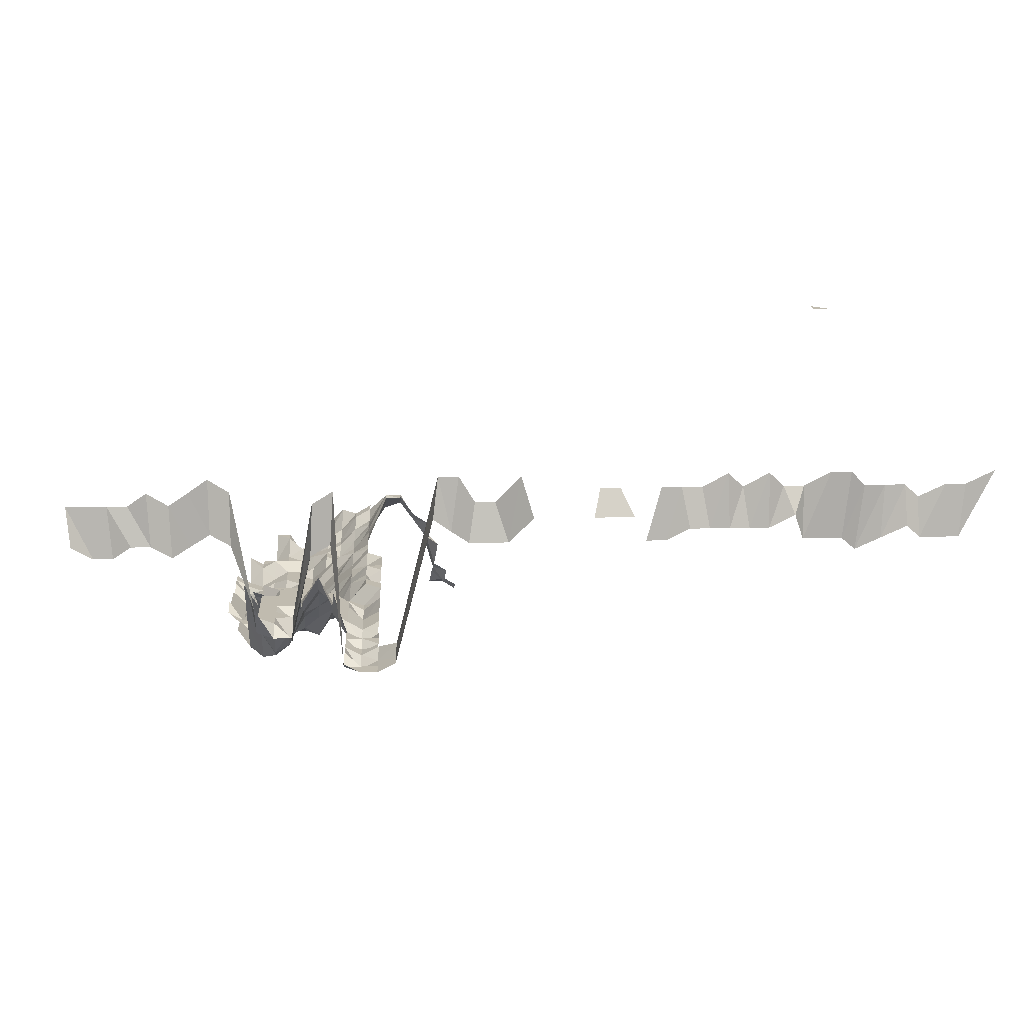
<metadata>
{"format":"obj","ext":"obj","renderer":"f3d","projection":"perspective","resolution":1024,"background":"white","views":[{"elev":15.9,"azim":-2.7,"up":"+Z"}]}
</metadata>
<code>
g default
v 0.8001 0.5872 1.631
v 0.8226 0.5648 1.631
v 0.8001 0.5648 1.631
v 0.08117 0.4498 1.299
v 0.0623 0.4432 1.28
v 0.04463 0.4432 1.28
v 0.02757 0.4533 1.309
v 0.09766 0.4256 1.28
v 0.07998 0.4256 1.28
v 0.06187 0.4226 1.271
v 0.04463 0.4256 1.28
v 0.02695 0.4256 1.28
v 0.00949 0.4352 1.309
v 0.09842 0.4111 1.29
v 0.07998 0.4079 1.28
v 0.06187 0.4051 1.271
v 0.04432 0.4051 1.271
v 0.02717 0.4111 1.29
v 0.009418 0.414 1.299
v 0.0806 0.3934 1.29
v 0.0623 0.3903 1.28
v 0.04432 0.3876 1.271
v 0.02736 0.3961 1.299
v 0.009563 0.4022 1.319
v 0.09987 0.3811 1.309
v 0.07998 0.3727 1.28
v 0.06279 0.3756 1.29
v 0.04463 0.3727 1.28
v 0.02736 0.3782 1.299
v 0.009563 0.384 1.319
v 0.08117 0.3603 1.299
v 0.0623 0.355 1.28
v 0.04463 0.355 1.28
v 0.02757 0.3631 1.309
v 0.009563 0.3658 1.319
v 0.08179 0.345 1.309
v 0.06323 0.3424 1.299
v 0.04498 0.34 1.29
v 0.02778 0.3477 1.319
v 0.06372 0.327 1.309
v 0.04564 0.327 1.309
v 0.02778 0.3295 1.319
v 0.009788 0.3372 1.35
v -0.008854 0.3372 1.35
v 0.06673 0.3236 1.371
v 0.04634 0.3137 1.329
v 0.02799 0.3137 1.329
v 0.009788 0.3186 1.35
v -0.008651 0.3113 1.319
v -0.02686 0.3113 1.319
v 0.0871 0.3098 1.394
v 0.06625 0.3025 1.361
v 0.04707 0.3 1.35
v 0.02822 0.2978 1.34
v 0.009635 0.2954 1.329
v -0.008651 0.2931 1.319
v -0.02686 0.2931 1.319
v -0.04542 0.2954 1.329
v 0.1266 0.2929 1.405
v 0.1064 0.2906 1.394
v 0.08567 0.2858 1.371
v 0.06625 0.2837 1.361
v 0.04672 0.2793 1.34
v 0.02799 0.277 1.329
v 0.009635 0.277 1.329
v -0.008716 0.277 1.329
v -0.02686 0.275 1.319
v -0.04439 0.2708 1.299
v -0.06281 0.2729 1.309
v 0.1266 0.2735 1.405
v 0.1064 0.2714 1.394
v 0.08504 0.265 1.361
v 0.06571 0.2628 1.35
v 0.04672 0.2609 1.34
v 0.02778 0.2568 1.319
v 0.009563 0.2568 1.319
v -0.008585 0.2548 1.309
v -0.02646 0.2529 1.299
v -0.04439 0.2529 1.299
v -0.06281 0.2548 1.309
v 0.2426 0.235 1.299
v 0.2264 0.2368 1.309
v 0.2083 0.2368 1.309
v 0.1484 0.2583 1.428
v 0.1256 0.2522 1.394
v 0.1054 0.25 1.382
v 0.08504 0.2462 1.361
v 0.06571 0.2442 1.35
v 0.04634 0.2404 1.329
v 0.02778 0.2386 1.319
v 0.009563 0.2386 1.319
v -0.008585 0.2368 1.309
v -0.02646 0.235 1.299
v -0.04409 0.2334 1.29
v -0.06281 0.2368 1.309
v 0.2445 0.2187 1.309
v 0.2281 0.2204 1.319
v 0.2115 0.2221 1.329
v 0.1484 0.2386 1.428
v 0.1256 0.233 1.394
v 0.1046 0.2291 1.371
v 0.08435 0.2256 1.35
v 0.06571 0.2256 1.35
v 0.04599 0.2204 1.319
v 0.02778 0.2204 1.319
v 0.009563 0.2204 1.319
v -0.008519 0.2171 1.299
v -0.02646 0.2171 1.299
v -0.04439 0.2171 1.299
v -0.06233 0.2171 1.299
v 0.2281 0.2022 1.319
v 0.2133 0.2055 1.34
v 0.2009 0.2119 1.382
v 0.1695 0.2208 1.44
v 0.1496 0.2208 1.44
v 0.1256 0.2137 1.394
v 0.1038 0.2087 1.361
v 0.08435 0.207 1.35
v 0.06523 0.2055 1.34
v 0.04599 0.2022 1.319
v 0.02778 0.2022 1.319
v 0.00949 0.2007 1.309
v -0.008585 0.2007 1.309
v -0.02666 0.2007 1.309
v -0.04409 0.1978 1.29
v -0.06281 0.2007 1.309
v 0.2318 0.187 1.34
v 0.2148 0.1884 1.35
v 0.2026 0.1945 1.394
v 0.1864 0.1977 1.417
v 0.1695 0.201 1.44
v 0.1484 0.1993 1.428
v 0.1256 0.1945 1.394
v 0.1046 0.1913 1.371
v 0.08504 0.1899 1.361
v 0.06523 0.187 1.34
v 0.04599 0.1841 1.319
v 0.02778 0.1841 1.319
v 0.009563 0.1841 1.319
v -0.008651 0.1841 1.319
v -0.02666 0.1827 1.309
v -0.04409 0.18 1.29
v -0.06281 0.1827 1.309
v 0.2199 0.1738 1.382
v 0.2026 0.1753 1.394
v 0.1864 0.1782 1.417
v 0.1695 0.1811 1.44
v 0.1496 0.1811 1.44
v 0.1256 0.1753 1.394
v 0.1046 0.1724 1.371
v 0.08435 0.1698 1.35
v 0.06469 0.1671 1.329
v 0.04599 0.1659 1.319
v 0.02778 0.1659 1.319
v 0.009563 0.1659 1.319
v -0.008651 0.1659 1.319
v -0.02646 0.1634 1.299
v -0.04409 0.1622 1.29
v -0.06281 0.1646 1.309
v 0.2059 0.1587 1.417
v 0.1878 0.1599 1.428
v 0.1709 0.1626 1.452
v 0.1509 0.1626 1.452
v 0.1256 0.1561 1.394
v 0.1046 0.1535 1.371
v 0.08435 0.1512 1.35
v 0.06469 0.1488 1.329
v 0.04599 0.1477 1.319
v 0.02778 0.1477 1.319
v 0.009635 0.1488 1.329
v -0.008651 0.1477 1.319
v -0.02666 0.1466 1.309
v -0.04409 0.1445 1.29
v -0.06281 0.1466 1.309
v 0.1256 0.1369 1.394
v 0.1054 0.1357 1.382
v 0.08435 0.1326 1.35
v 0.06469 0.1305 1.329
v 0.04599 0.1295 1.319
v 0.02778 0.1295 1.319
v 0.009635 0.1305 1.329
v -0.008716 0.1305 1.329
v -0.02646 0.1276 1.299
v -0.04409 0.1267 1.29
v -0.06329 0.1295 1.319
v 0.1256 0.1177 1.394
v 0.1046 0.1157 1.371
v 0.08435 0.114 1.35
v 0.0642 0.1114 1.319
v 0.04599 0.1114 1.319
v 0.02778 0.1114 1.319
v 0.009635 0.1122 1.329
v -0.008716 0.1122 1.329
v -0.02646 0.1097 1.299
v -0.04439 0.1097 1.299
v -0.06281 0.1105 1.309
v 0.1256 0.09848 1.394
v 0.1046 0.09685 1.371
v 0.08435 0.09537 1.35
v 0.06469 0.09388 1.329
v 0.04564 0.09247 1.309
v 0.02778 0.09318 1.319
v 0.009635 0.09388 1.329
v -0.008651 0.09318 1.319
v -0.02646 0.09177 1.299
v -0.04439 0.09177 1.299
v 0.1449 0.07927 1.394
v 0.1245 0.07858 1.382
v 0.1046 0.07796 1.371
v 0.08373 0.07619 1.34
v 0.06469 0.07557 1.329
v 0.04564 0.07443 1.309
v 0.02778 0.075 1.319
v 0.009635 0.07557 1.329
v -0.008651 0.075 1.319
v -0.02627 0.07335 1.29
v -0.04474 0.07443 1.309
v 0.1449 0.06005 1.394
v 0.1245 0.05954 1.382
v 0.1046 0.05906 1.371
v 0.08304 0.05726 1.329
v 0.0642 0.05682 1.319
v 0.04564 0.05639 1.309
v 0.02778 0.05682 1.319
v 0.009635 0.05726 1.329
v -0.008585 0.05639 1.309
v -0.02627 0.05557 1.29
v -0.04474 0.05639 1.309
v 0.1449 0.04084 1.394
v 0.1256 0.04084 1.394
v 0.1038 0.03988 1.361
v 0.08304 0.03894 1.329
v 0.0642 0.03865 1.319
v 0.04564 0.03835 1.309
v 0.02778 0.03865 1.319
v 0.009563 0.03865 1.319
v -0.008519 0.03806 1.299
v -0.02627 0.0378 1.29
v -0.04474 0.03835 1.309
v 0.1449 0.02163 1.394
v 0.1245 0.02145 1.382
v 0.1038 0.02112 1.361
v 0.08304 0.02062 1.329
v 0.06469 0.02062 1.329
v 0.04599 0.02047 1.319
v 0.02799 0.02062 1.329
v 0.00949 0.02031 1.309
v -0.008519 0.02016 1.299
v -0.02627 0.02002 1.29
v 0.1425 0.002382 1.371
v 0.1256 0.002422 1.394
v 0.1054 0.002401 1.382
v 0.08373 0.002328 1.34
v 0.0642 0.002291 1.319
v 0.04599 0.002291 1.319
v 0.02778 0.002291 1.319
v 0.00949 0.002274 1.309
v -0.008519 0.002257 1.299
v -0.02646 0.002257 1.299
v 0.1425 -0.01651 1.371
v 0.1256 -0.01679 1.394
v 0.1038 -0.01639 1.361
v 0.08435 -0.01626 1.35
v 0.0642 -0.01589 1.319
v 0.04634 -0.01601 1.329
v 0.02778 -0.01589 1.319
v 0.00949 -0.01577 1.309
v -0.00846 -0.01554 1.29
v -0.02729 -0.01614 1.34
v 0.1449 -0.036 1.394
v 0.1256 -0.036 1.394
v 0.1046 -0.03541 1.371
v 0.08504 -0.03515 1.361
v 0.06571 -0.03486 1.35
v 0.04707 -0.03486 1.35
v 0.02778 -0.03406 1.319
v 0.009418 -0.03355 1.299
v -0.008716 -0.03432 1.329
v -0.02839 -0.036 1.394
v 0.1449 -0.05521 1.394
v 0.1235 -0.0543 1.371
v 0.1046 -0.0543 1.371
v 0.08635 -0.05474 1.382
v 0.06673 -0.0543 1.371
v 0.04745 -0.0539 1.361
v 0.02778 -0.05224 1.319
v 0.00949 -0.05185 1.309
v -0.008992 -0.0543 1.371
v 0.1436 -0.07378 1.382
v 0.1235 -0.07319 1.371
v 0.1054 -0.07378 1.382
v 0.0871 -0.07442 1.394
v 0.06785 -0.07442 1.394
v 0.0478 -0.07319 1.371
v 0.02822 -0.07154 1.34
v 0.009788 -0.07207 1.35
v -0.009064 -0.07378 1.382
v 0.1449 -0.09363 1.394
v 0.1226 -0.09142 1.361
v 0.1054 -0.09283 1.382
v 0.0871 -0.09363 1.394
v 0.06839 -0.09437 1.405
v 0.04861 -0.09363 1.394
v 0.02887 -0.09209 1.371
v 0.00994 -0.09209 1.371
v -0.009142 -0.09363 1.394
v 0.1436 -0.1119 1.382
v 0.1235 -0.111 1.371
v 0.1054 -0.1119 1.382
v 0.0871 -0.1128 1.394
v 0.06951 -0.1156 1.428
v 0.04861 -0.1128 1.394
v 0.0291 -0.1119 1.382
v 0.01002 -0.1119 1.382
v -0.009215 -0.1137 1.405
v 0.1436 -0.1309 1.382
v 0.1235 -0.1299 1.371
v 0.1054 -0.1309 1.382
v 0.0871 -0.1321 1.394
v 0.04861 -0.1321 1.394
v 0.02936 -0.1321 1.394
v 0.01019 -0.1331 1.405
v -0.009293 -0.1342 1.417
v 0.1436 -0.15 1.382
v 0.1235 -0.1488 1.371
v 0.1054 -0.15 1.382
v 0.0871 -0.1513 1.394
v 0.04941 -0.1538 1.417
v 0.02959 -0.1525 1.405
v 0.01027 -0.1538 1.417
v 0.1425 -0.1677 1.371
v 0.1226 -0.1664 1.361
v 0.1046 -0.1677 1.371
v 0.08923 -0.1746 1.428
v 0.04941 -0.1733 1.417
v 0.02959 -0.1718 1.405
v 0.01035 -0.1746 1.428
v 0.1425 -0.1866 1.371
v 0.1235 -0.1866 1.371
v 0.1054 -0.1881 1.382
v 0.04979 -0.1943 1.428
v 0.02984 -0.1928 1.417
v 0.01035 -0.1943 1.428
v 0.1436 -0.2071 1.382
v 0.1235 -0.2055 1.371
v 0.1054 -0.2071 1.382
v 0.03007 -0.214 1.428
v 0.01053 -0.2176 1.452
v 0.1449 -0.2281 1.394
v 0.1235 -0.2243 1.371
v 0.1064 -0.2281 1.394
v 0.05063 -0.2376 1.452
v 0.03058 -0.2376 1.452
v 0.01035 -0.2337 1.428
v 0.1449 -0.2473 1.394
v 0.1256 -0.2473 1.394
v 0.1064 -0.2473 1.394
v 0.05063 -0.2576 1.452
v 0.03058 -0.2576 1.452
v 0.01053 -0.2576 1.452
v 0.1449 -0.2665 1.394
v 0.1245 -0.2642 1.382
v 0.1064 -0.2665 1.394
v 0.05063 -0.2776 1.452
v 0.03058 -0.2776 1.452
v 0.01053 -0.2776 1.452
v 0.1449 -0.2857 1.394
v 0.1256 -0.2857 1.394
v 0.1064 -0.2857 1.394
v 0.05063 -0.2976 1.452
v 0.03058 -0.2976 1.452
v 0.01053 -0.2976 1.452
v 0.146 -0.3074 1.405
v 0.1256 -0.305 1.394
v 0.1072 -0.3074 1.405
v 0.05021 -0.315 1.44
v 0.03058 -0.3176 1.452
v 0.01053 -0.3176 1.452
v 0.1668 -0.3295 1.417
v 0.1449 -0.3242 1.394
v 0.1245 -0.3214 1.382
v 0.1072 -0.3267 1.405
v 0.05063 -0.3377 1.452
v 0.03058 -0.3377 1.452
v 0.01053 -0.3377 1.452
v 0.8226 -0.4018 1.631
v 0.7922 -0.3978 1.615
v 0.7699 -0.3978 1.615
v 0.7407 -0.3941 1.6
v 0.7253 -0.3978 1.615
v 0.703 -0.3978 1.615
v 0.6807 -0.3978 1.615
v 0.665 -0.4018 1.631
v 0.6424 -0.4018 1.631
v 0.6138 -0.3978 1.615
v 0.5915 -0.3978 1.615
v 0.5749 -0.4018 1.631
v 0.5469 -0.3978 1.615
v 0.5298 -0.4018 1.631
v 0.5023 -0.3978 1.615
v 0.48 -0.3978 1.615
v 0.4577 -0.3978 1.615
v 0.4131 -0.3978 1.615
v 0.3908 -0.3978 1.615
v 0.3046 -0.4018 1.631
v 0.2767 -0.3941 1.6
v 0.2546 -0.3941 1.6
v 0.237 -0.4018 1.631
v 0.2145 -0.4018 1.631
v 0.1654 -0.3461 1.405
v 0.1449 -0.3434 1.394
v 0.1256 -0.3434 1.394
v 0.1064 -0.3434 1.394
v 0.1009 -0.3978 1.615
v 0.07788 -0.3941 1.6
v 0.04979 -0.3518 1.428
v 0.03058 -0.3577 1.452
v 0.01044 -0.3547 1.44
v -0.01059 -0.3978 1.615
v -0.03322 -0.4018 1.631
v -0.05519 -0.3978 1.615
v -0.07677 -0.3941 1.6
v -0.09979 -0.3978 1.615
v -0.121 -0.3941 1.6
v -0.1431 -0.3941 1.6
v -0.1651 -0.3941 1.6
v -0.1872 -0.3941 1.6
v 0.7853 -0.405 1.557
v 0.7638 -0.405 1.557
v 0.7423 -0.405 1.557
v 0.7273 -0.4086 1.571
v 0.6993 -0.405 1.557
v 0.6717 -0.4013 1.543
v 0.6563 -0.405 1.557
v 0.6348 -0.405 1.557
v 0.6133 -0.405 1.557
v 0.6028 -0.4125 1.586
v 0.5754 -0.4086 1.571
v 0.5537 -0.4086 1.571
v 0.532 -0.4086 1.571
v 0.5103 -0.4086 1.571
v 0.4886 -0.4086 1.571
v 0.4628 -0.405 1.557
v 0.4413 -0.405 1.557
v 0.4276 -0.4125 1.586
v 0.4057 -0.4125 1.586
v 0.3838 -0.4125 1.586
v 0.3181 -0.4125 1.586
v 0.2908 -0.405 1.557
v 0.2693 -0.405 1.557
v 0.2478 -0.405 1.557
v 0.2283 -0.4086 1.571
v 0.2086 -0.4125 1.586
v 0.1654 -0.3654 1.405
v 0.1449 -0.3626 1.394
v 0.1256 -0.3626 1.394
v 0.1072 -0.3654 1.405
v 0.09729 -0.405 1.557
v 0.07511 -0.4013 1.543
v 0.05021 -0.3746 1.44
v 0.03032 -0.3746 1.44
v 0.01071 -0.3842 1.477
v -0.01021 -0.405 1.557
v -0.032 -0.4086 1.571
v -0.05321 -0.405 1.557
v -0.07404 -0.4013 1.543
v -0.09621 -0.405 1.557
v -0.1177 -0.405 1.557
v -0.138 -0.4013 1.543
v -0.1593 -0.4013 1.543
v -0.1822 -0.405 1.557
g save_OBJ_Seq_Mesh1
f 3 1 2
f 9 4 8
f 4 9 5
f 10 5 9
f 5 10 6
f 11 6 10
f 6 11 7
f 12 7 11
f 8 14 9
f 15 9 14
f 9 15 10
f 16 10 15
f 10 16 11
f 17 11 16
f 11 17 12
f 18 12 17
f 12 18 13
f 19 13 18
f 15 20 16
f 21 16 20
f 16 21 17
f 22 17 21
f 17 22 18
f 23 18 22
f 18 23 19
f 24 19 23
f 26 20 25
f 20 26 21
f 27 21 26
f 21 27 22
f 28 22 27
f 22 28 23
f 29 23 28
f 23 29 24
f 30 24 29
f 26 31 27
f 32 27 31
f 27 32 28
f 33 28 32
f 28 33 29
f 34 29 33
f 29 34 30
f 35 30 34
f 31 36 32
f 37 32 36
f 32 37 33
f 38 33 37
f 33 38 34
f 39 34 38
f 34 39 35
f 37 40 38
f 41 38 40
f 38 41 39
f 42 39 41
f 40 45 41
f 46 41 45
f 41 46 42
f 47 42 46
f 42 47 43
f 48 43 47
f 43 48 44
f 49 44 48
f 52 45 51
f 45 52 46
f 53 46 52
f 46 53 47
f 54 47 53
f 47 54 48
f 55 48 54
f 48 55 49
f 56 49 55
f 49 56 50
f 57 50 56
f 61 51 60
f 51 61 52
f 62 52 61
f 52 62 53
f 63 53 62
f 53 63 54
f 64 54 63
f 54 64 55
f 65 55 64
f 55 65 56
f 66 56 65
f 56 66 57
f 67 57 66
f 57 67 58
f 68 58 67
f 59 70 60
f 71 60 70
f 60 71 61
f 72 61 71
f 61 72 62
f 73 62 72
f 62 73 63
f 74 63 73
f 63 74 64
f 75 64 74
f 64 75 65
f 76 65 75
f 65 76 66
f 77 66 76
f 66 77 67
f 78 67 77
f 67 78 68
f 79 68 78
f 68 79 69
f 80 69 79
f 85 70 84
f 70 85 71
f 86 71 85
f 71 86 72
f 87 72 86
f 72 87 73
f 88 73 87
f 73 88 74
f 89 74 88
f 74 89 75
f 90 75 89
f 75 90 76
f 91 76 90
f 76 91 77
f 92 77 91
f 77 92 78
f 93 78 92
f 78 93 79
f 94 79 93
f 79 94 80
f 95 80 94
f 81 96 82
f 97 82 96
f 82 97 83
f 98 83 97
f 84 99 85
f 100 85 99
f 85 100 86
f 101 86 100
f 86 101 87
f 102 87 101
f 87 102 88
f 103 88 102
f 88 103 89
f 104 89 103
f 89 104 90
f 105 90 104
f 90 105 91
f 106 91 105
f 91 106 92
f 107 92 106
f 92 107 93
f 108 93 107
f 93 108 94
f 109 94 108
f 94 109 95
f 110 95 109
f 97 111 98
f 112 98 111
f 115 99 114
f 99 115 100
f 116 100 115
f 100 116 101
f 117 101 116
f 101 117 102
f 118 102 117
f 102 118 103
f 119 103 118
f 103 119 104
f 120 104 119
f 104 120 105
f 121 105 120
f 105 121 106
f 122 106 121
f 106 122 107
f 123 107 122
f 107 123 108
f 124 108 123
f 108 124 109
f 125 109 124
f 109 125 110
f 126 110 125
f 111 127 112
f 128 112 127
f 112 128 113
f 129 113 128
f 131 114 130
f 114 131 115
f 132 115 131
f 115 132 116
f 133 116 132
f 116 133 117
f 134 117 133
f 117 134 118
f 135 118 134
f 118 135 119
f 136 119 135
f 119 136 120
f 137 120 136
f 120 137 121
f 138 121 137
f 121 138 122
f 139 122 138
f 122 139 123
f 140 123 139
f 123 140 124
f 141 124 140
f 124 141 125
f 142 125 141
f 125 142 126
f 143 126 142
f 128 144 129
f 145 129 144
f 129 145 130
f 146 130 145
f 130 146 131
f 147 131 146
f 131 147 132
f 148 132 147
f 132 148 133
f 149 133 148
f 133 149 134
f 150 134 149
f 134 150 135
f 151 135 150
f 135 151 136
f 152 136 151
f 136 152 137
f 153 137 152
f 137 153 138
f 154 138 153
f 138 154 139
f 155 139 154
f 139 155 140
f 156 140 155
f 140 156 141
f 157 141 156
f 141 157 142
f 158 142 157
f 142 158 143
f 159 143 158
f 145 160 146
f 161 146 160
f 146 161 147
f 162 147 161
f 147 162 148
f 163 148 162
f 148 163 149
f 164 149 163
f 149 164 150
f 165 150 164
f 150 165 151
f 166 151 165
f 151 166 152
f 167 152 166
f 152 167 153
f 168 153 167
f 153 168 154
f 169 154 168
f 154 169 155
f 170 155 169
f 155 170 156
f 171 156 170
f 156 171 157
f 172 157 171
f 157 172 158
f 173 158 172
f 158 173 159
f 174 159 173
f 164 175 165
f 176 165 175
f 165 176 166
f 177 166 176
f 166 177 167
f 178 167 177
f 167 178 168
f 179 168 178
f 168 179 169
f 180 169 179
f 169 180 170
f 181 170 180
f 170 181 171
f 182 171 181
f 171 182 172
f 183 172 182
f 172 183 173
f 184 173 183
f 173 184 174
f 185 174 184
f 175 186 176
f 187 176 186
f 176 187 177
f 188 177 187
f 177 188 178
f 189 178 188
f 178 189 179
f 190 179 189
f 179 190 180
f 191 180 190
f 180 191 181
f 192 181 191
f 181 192 182
f 193 182 192
f 182 193 183
f 194 183 193
f 183 194 184
f 195 184 194
f 184 195 185
f 196 185 195
f 186 197 187
f 198 187 197
f 187 198 188
f 199 188 198
f 188 199 189
f 200 189 199
f 189 200 190
f 201 190 200
f 190 201 191
f 202 191 201
f 191 202 192
f 203 192 202
f 192 203 193
f 204 193 203
f 193 204 194
f 205 194 204
f 194 205 195
f 206 195 205
f 195 206 196
f 208 197 207
f 197 208 198
f 209 198 208
f 198 209 199
f 210 199 209
f 199 210 200
f 211 200 210
f 200 211 201
f 212 201 211
f 201 212 202
f 213 202 212
f 202 213 203
f 214 203 213
f 203 214 204
f 215 204 214
f 204 215 205
f 216 205 215
f 205 216 206
f 217 206 216
f 207 218 208
f 219 208 218
f 208 219 209
f 220 209 219
f 209 220 210
f 221 210 220
f 210 221 211
f 222 211 221
f 211 222 212
f 223 212 222
f 212 223 213
f 224 213 223
f 213 224 214
f 225 214 224
f 214 225 215
f 226 215 225
f 215 226 216
f 227 216 226
f 216 227 217
f 228 217 227
f 218 229 219
f 230 219 229
f 219 230 220
f 231 220 230
f 220 231 221
f 232 221 231
f 221 232 222
f 233 222 232
f 222 233 223
f 234 223 233
f 223 234 224
f 235 224 234
f 224 235 225
f 236 225 235
f 225 236 226
f 237 226 236
f 226 237 227
f 238 227 237
f 227 238 228
f 239 228 238
f 229 240 230
f 241 230 240
f 230 241 231
f 242 231 241
f 231 242 232
f 243 232 242
f 232 243 233
f 244 233 243
f 233 244 234
f 245 234 244
f 234 245 235
f 246 235 245
f 235 246 236
f 247 236 246
f 236 247 237
f 248 237 247
f 237 248 238
f 249 238 248
f 238 249 239
f 240 250 241
f 251 241 250
f 241 251 242
f 252 242 251
f 242 252 243
f 253 243 252
f 243 253 244
f 254 244 253
f 244 254 245
f 255 245 254
f 245 255 246
f 256 246 255
f 246 256 247
f 257 247 256
f 247 257 248
f 258 248 257
f 248 258 249
f 259 249 258
f 250 260 251
f 261 251 260
f 251 261 252
f 262 252 261
f 252 262 253
f 263 253 262
f 253 263 254
f 264 254 263
f 254 264 255
f 265 255 264
f 255 265 256
f 266 256 265
f 256 266 257
f 267 257 266
f 257 267 258
f 268 258 267
f 258 268 259
f 269 259 268
f 260 270 261
f 271 261 270
f 261 271 262
f 272 262 271
f 262 272 263
f 273 263 272
f 263 273 264
f 274 264 273
f 264 274 265
f 275 265 274
f 265 275 266
f 276 266 275
f 266 276 267
f 277 267 276
f 267 277 268
f 278 268 277
f 268 278 269
f 279 269 278
f 270 280 271
f 281 271 280
f 271 281 272
f 282 272 281
f 272 282 273
f 283 273 282
f 273 283 274
f 284 274 283
f 274 284 275
f 285 275 284
f 275 285 276
f 286 276 285
f 276 286 277
f 287 277 286
f 277 287 278
f 288 278 287
f 278 288 279
f 280 289 281
f 290 281 289
f 281 290 282
f 291 282 290
f 282 291 283
f 292 283 291
f 283 292 284
f 293 284 292
f 284 293 285
f 294 285 293
f 285 294 286
f 295 286 294
f 286 295 287
f 296 287 295
f 287 296 288
f 297 288 296
f 289 298 290
f 299 290 298
f 290 299 291
f 300 291 299
f 291 300 292
f 301 292 300
f 292 301 293
f 302 293 301
f 293 302 294
f 303 294 302
f 294 303 295
f 304 295 303
f 295 304 296
f 305 296 304
f 296 305 297
f 306 297 305
f 298 307 299
f 308 299 307
f 299 308 300
f 309 300 308
f 300 309 301
f 310 301 309
f 301 310 302
f 311 302 310
f 302 311 303
f 312 303 311
f 303 312 304
f 313 304 312
f 304 313 305
f 314 305 313
f 305 314 306
f 315 306 314
f 307 316 308
f 317 308 316
f 308 317 309
f 318 309 317
f 309 318 310
f 319 310 318
f 310 319 311
f 312 320 313
f 321 313 320
f 313 321 314
f 322 314 321
f 314 322 315
f 323 315 322
f 316 324 317
f 325 317 324
f 317 325 318
f 326 318 325
f 318 326 319
f 327 319 326
f 320 328 321
f 329 321 328
f 321 329 322
f 330 322 329
f 322 330 323
f 324 331 325
f 332 325 331
f 325 332 326
f 333 326 332
f 326 333 327
f 334 327 333
f 328 335 329
f 336 329 335
f 329 336 330
f 337 330 336
f 331 338 332
f 339 332 338
f 332 339 333
f 340 333 339
f 333 340 334
f 335 341 336
f 342 336 341
f 336 342 337
f 343 337 342
f 338 344 339
f 345 339 344
f 339 345 340
f 346 340 345
f 342 347 343
f 348 343 347
f 344 349 345
f 350 345 349
f 345 350 346
f 351 346 350
f 353 347 352
f 347 353 348
f 354 348 353
f 349 355 350
f 356 350 355
f 350 356 351
f 357 351 356
f 352 358 353
f 359 353 358
f 353 359 354
f 360 354 359
f 355 361 356
f 362 356 361
f 356 362 357
f 363 357 362
f 358 364 359
f 365 359 364
f 359 365 360
f 366 360 365
f 361 367 362
f 368 362 367
f 362 368 363
f 369 363 368
f 364 370 365
f 371 365 370
f 365 371 366
f 372 366 371
f 367 373 368
f 374 368 373
f 368 374 369
f 375 369 374
f 370 376 371
f 377 371 376
f 371 377 372
f 378 372 377
f 380 373 379
f 373 380 374
f 381 374 380
f 374 381 375
f 382 375 381
f 376 383 377
f 384 377 383
f 377 384 378
f 385 378 384
f 410 379 409
f 379 410 380
f 411 380 410
f 380 411 381
f 412 381 411
f 381 412 382
f 413 382 412
f 416 383 415
f 383 416 384
f 417 384 416
f 384 417 385
f 418 385 417
f 386 428 387
f 429 387 428
f 387 429 388
f 430 388 429
f 388 430 389
f 431 389 430
f 389 431 390
f 432 390 431
f 390 432 391
f 433 391 432
f 391 433 392
f 434 392 433
f 392 434 393
f 435 393 434
f 393 435 394
f 436 394 435
f 394 436 395
f 437 395 436
f 395 437 396
f 438 396 437
f 396 438 397
f 439 397 438
f 397 439 398
f 440 398 439
f 398 440 399
f 441 399 440
f 399 441 400
f 442 400 441
f 400 442 401
f 443 401 442
f 401 443 402
f 444 402 443
f 446 403 445
f 403 446 404
f 447 404 446
f 449 405 448
f 405 449 406
f 450 406 449
f 406 450 407
f 451 407 450
f 407 451 408
f 452 408 451
f 408 452 409
f 453 409 452
f 409 453 410
f 454 410 453
f 410 454 411
f 455 411 454
f 411 455 412
f 456 412 455
f 412 456 413
f 457 413 456
f 413 457 414
f 458 414 457
f 414 458 415
f 459 415 458
f 415 459 416
f 460 416 459
f 416 460 417
f 461 417 460
f 417 461 418
f 462 418 461
f 418 462 419
f 463 419 462
f 419 463 420
f 464 420 463
f 420 464 421
f 465 421 464
f 421 465 422
f 466 422 465
f 422 466 423
f 467 423 466
f 423 467 424
f 468 424 467
f 424 468 425
f 469 425 468
f 425 469 426
f 470 426 469
f 426 470 427
f 471 427 470

</code>
